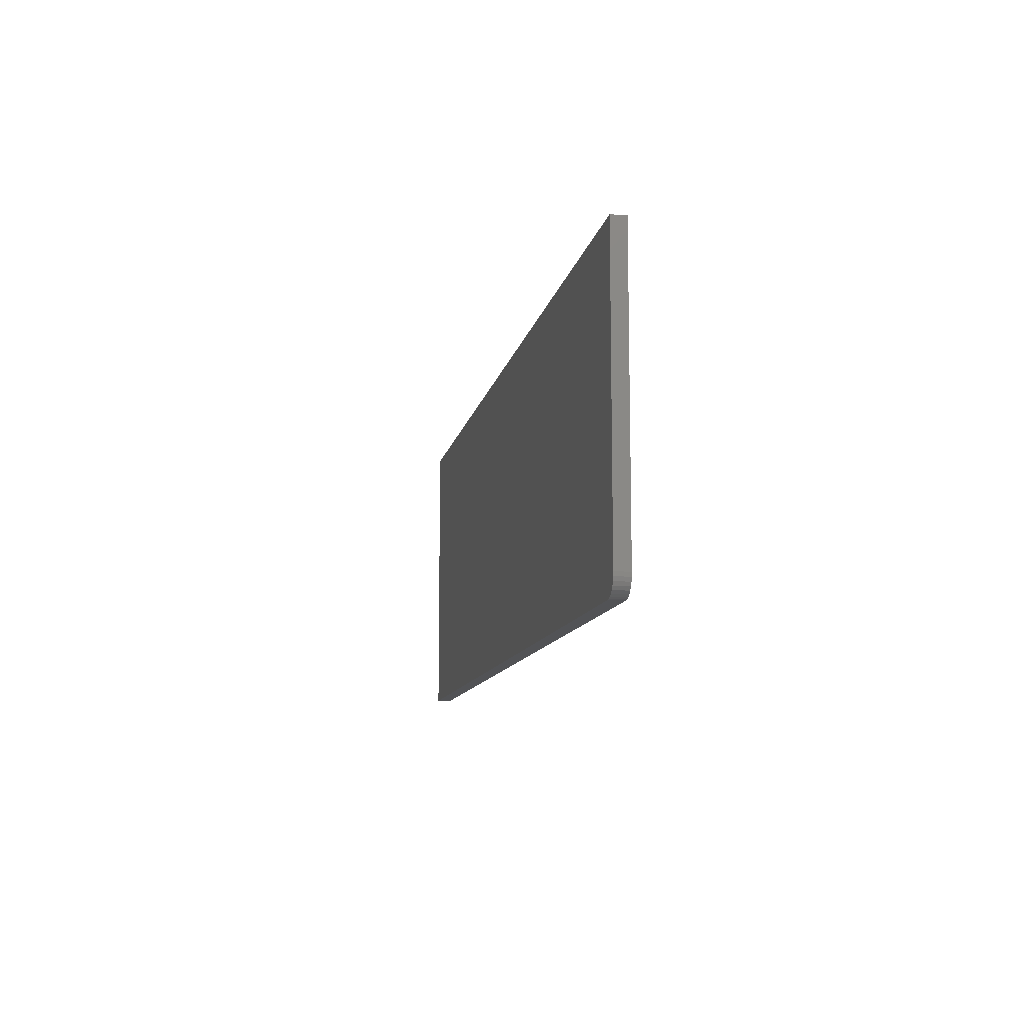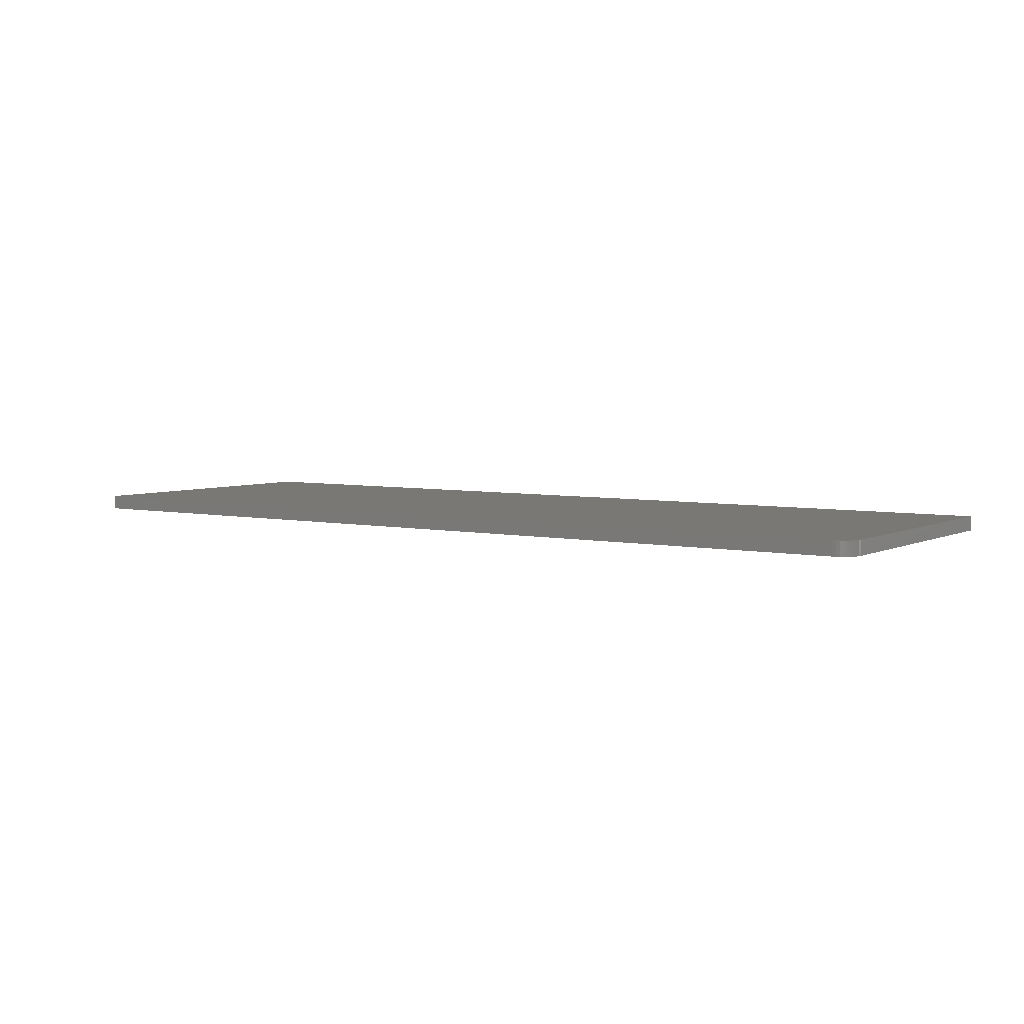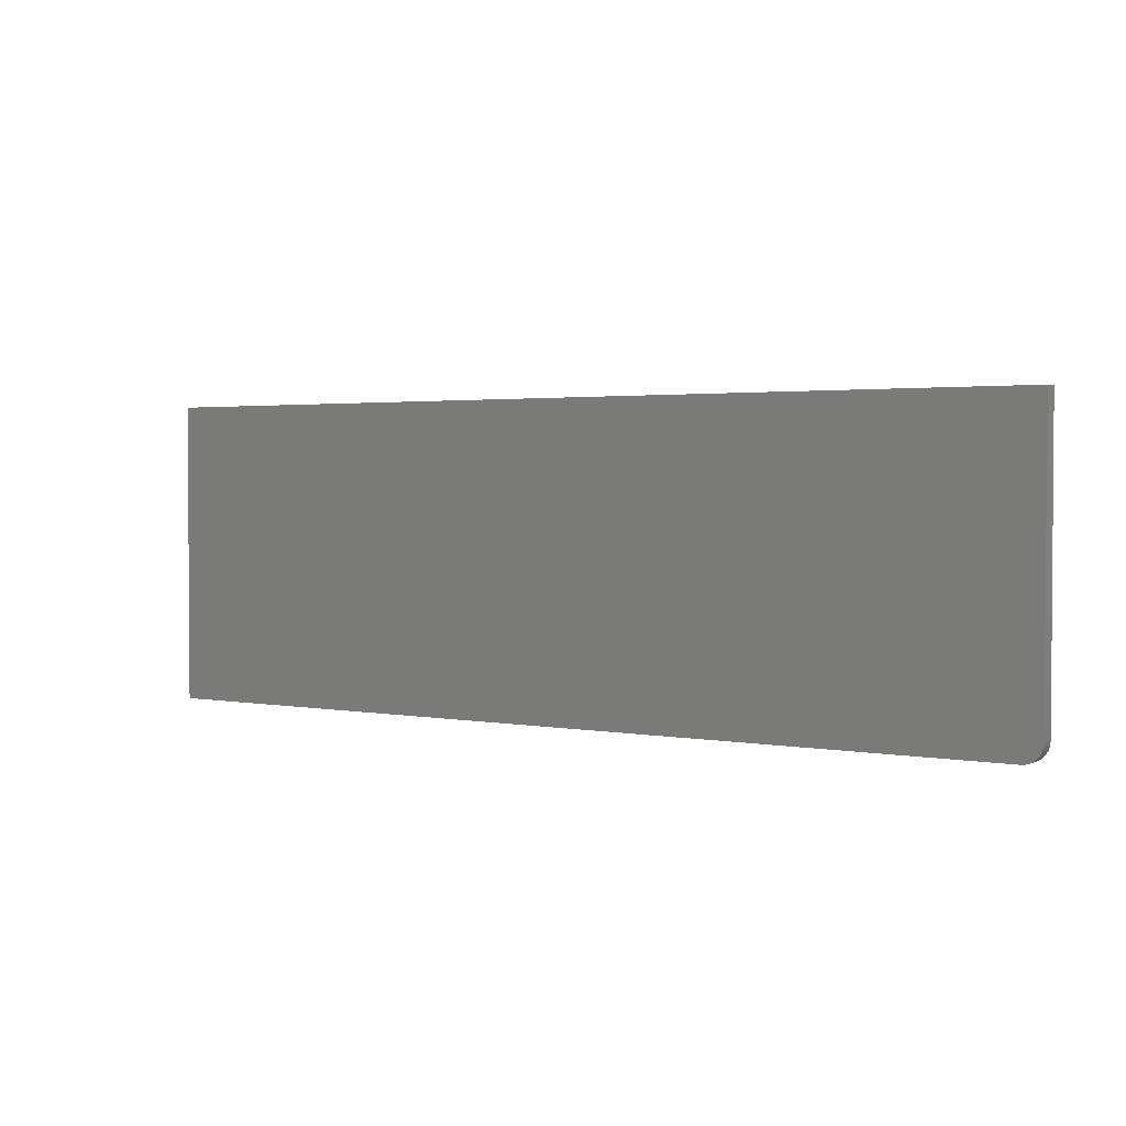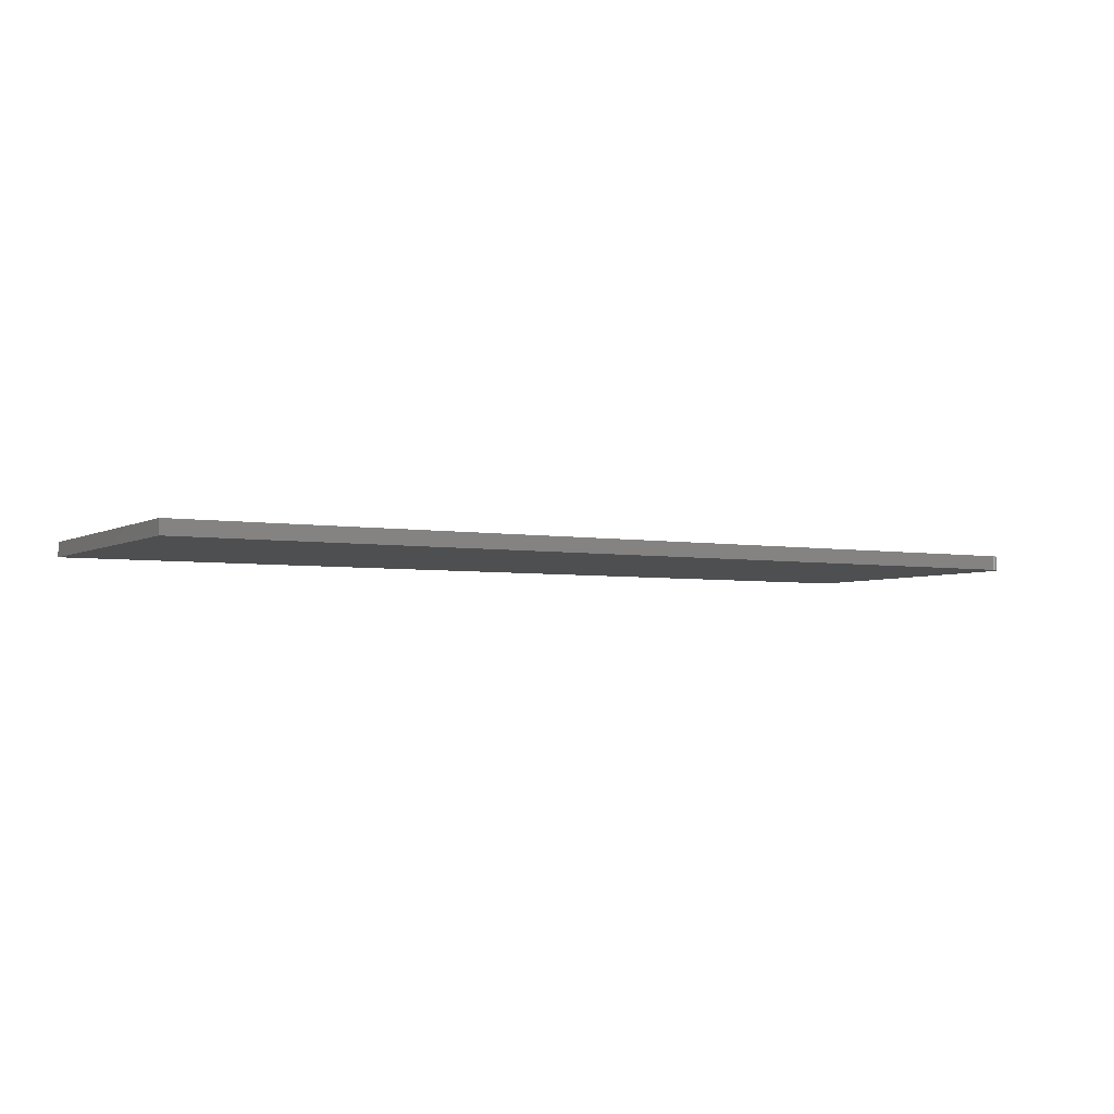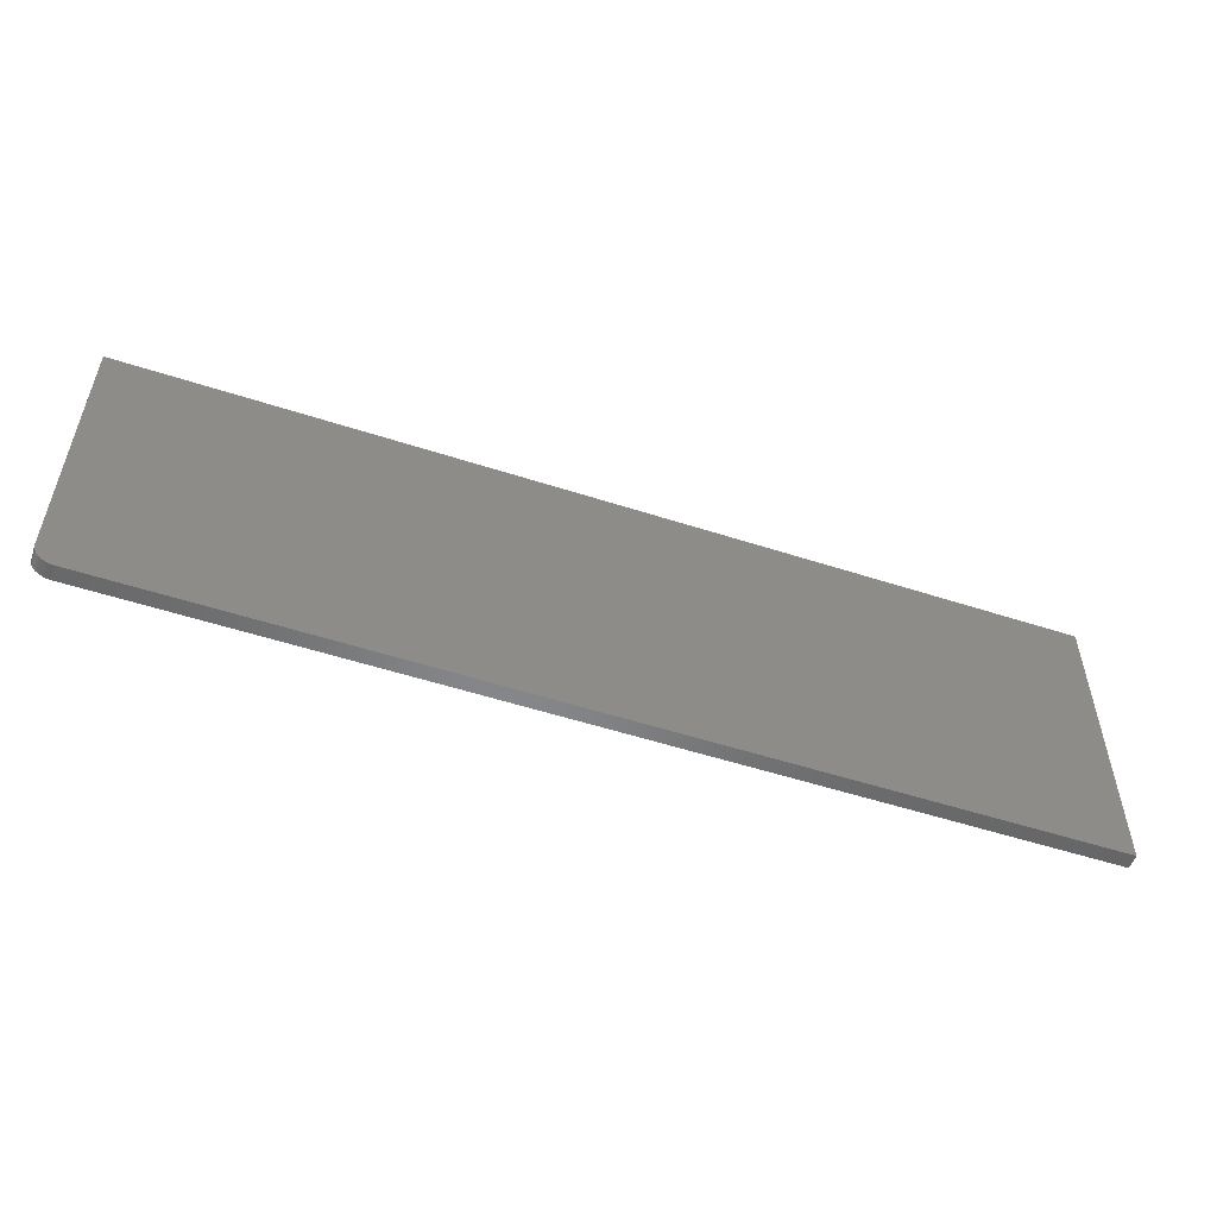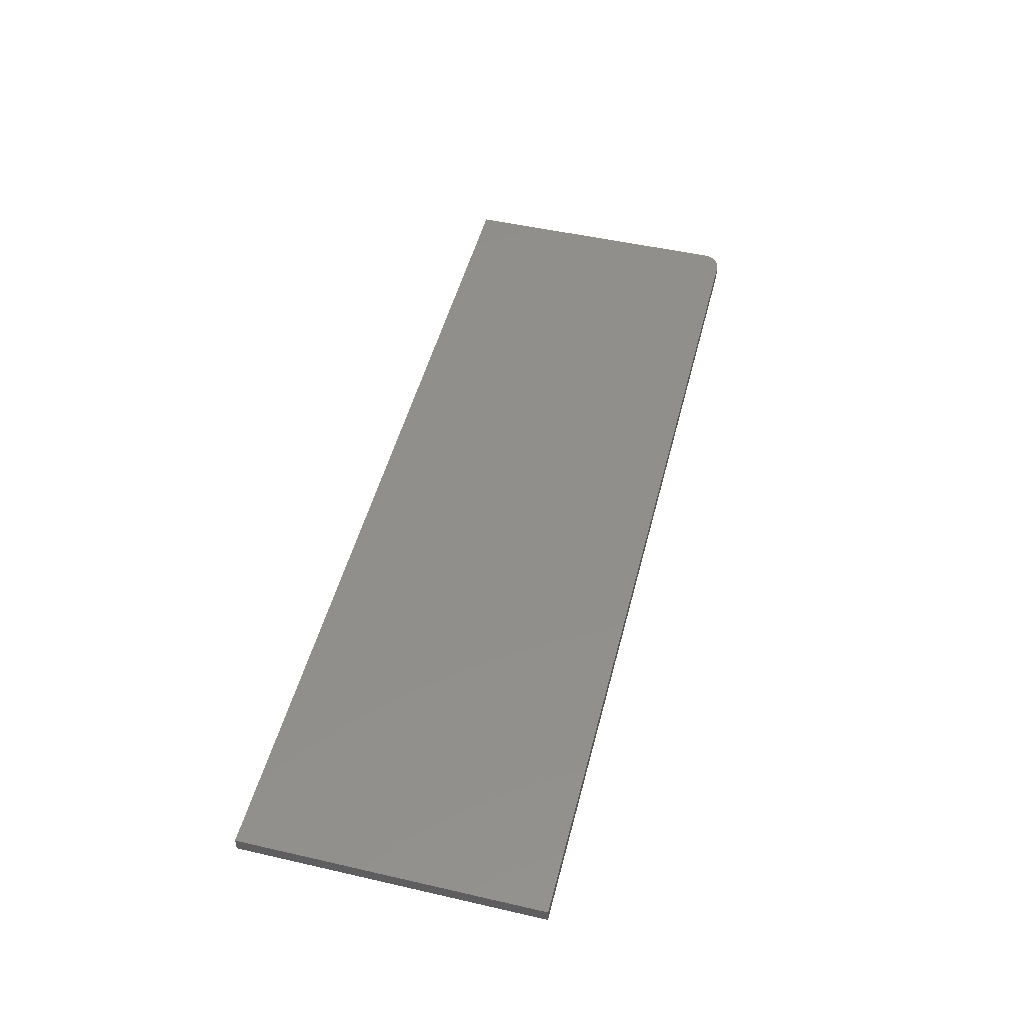
<metadata>
{"format":"stl","ext":"stl","renderer":"f3d","projection":"perspective","resolution":1024,"background":"white","views":[{"elev":-10.7,"azim":-100.4,"up":"+Z"},{"elev":4.9,"azim":-145.7,"up":"+Y"},{"elev":2.3,"azim":-146.3,"up":"+Z"},{"elev":-3.9,"azim":149.8,"up":"+Y"},{"elev":-53.5,"azim":-19.1,"up":"+Z"},{"elev":49.5,"azim":104.2,"up":"+Y"}]}
</metadata>
<code>
# stl→obj: 24 verts, 44 faces
v -0.7361 -0.02344 -0.2369
v -0.7476 -0.02344 -0.2229
v -0.7447 -0.02344 -0.2283
v -0.7408 -0.02344 -0.233
v 0.75 -0.02344 0.2473
v -0.75 -0.02344 0.2473
v -0.75 -0.02344 -0.2109
v -0.7494 -0.02344 -0.217
v 0.75 -0.02344 -0.2422
v -0.7307 -0.02344 -0.2398
v -0.7248 -0.02344 -0.2416
v -0.7188 -0.02344 -0.2422
v -0.7447 1.356e-18 -0.2283
v -0.7476 1.335e-18 -0.2229
v -0.7361 1.834e-18 -0.2369
v -0.7408 1.524e-18 -0.233
v 0.75 1.937e-16 0.2473
v 0.75 1.665e-16 -0.2422
v -0.7494 1.463e-18 -0.217
v -0.75 1.735e-18 -0.2109
v -0.75 2.717e-17 0.2473
v -0.7188 3.469e-18 -0.2422
v -0.7248 2.826e-18 -0.2416
v -0.7307 2.274e-18 -0.2398
f 1 2 3
f 1 3 4
f 5 6 7
f 5 7 8
f 5 8 9
f 8 2 1
f 8 1 10
f 8 10 11
f 8 11 12
f 8 12 9
f 13 14 15
f 16 13 15
f 17 18 19
f 17 19 20
f 17 20 21
f 19 18 22
f 19 22 23
f 19 23 24
f 19 24 15
f 19 15 14
f 6 21 7
f 7 21 20
f 12 22 9
f 9 22 18
f 22 12 23
f 23 12 11
f 23 11 24
f 24 11 10
f 24 10 15
f 15 10 1
f 15 1 16
f 16 1 4
f 16 4 13
f 13 4 3
f 13 3 14
f 14 3 2
f 14 2 19
f 19 2 8
f 19 8 20
f 20 8 7
f 5 17 6
f 6 17 21
f 9 18 5
f 5 18 17

</code>
